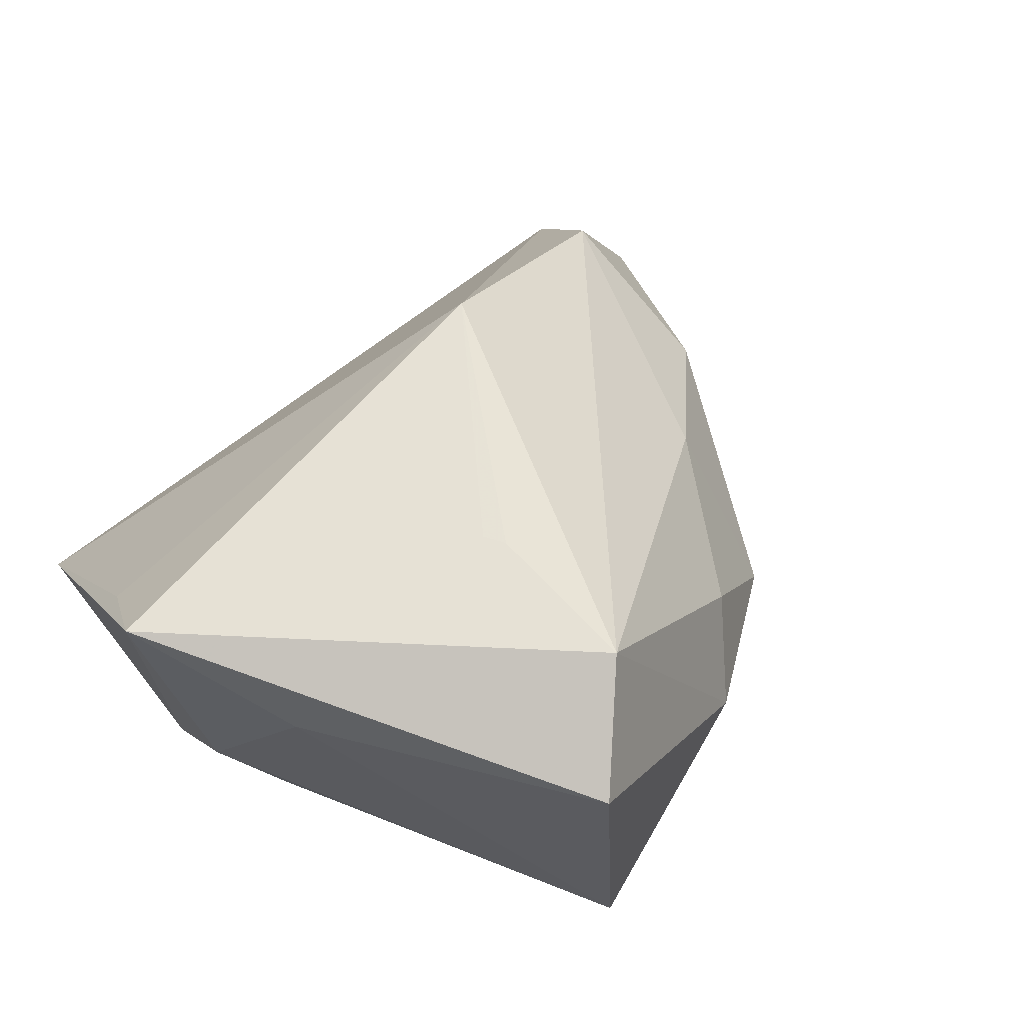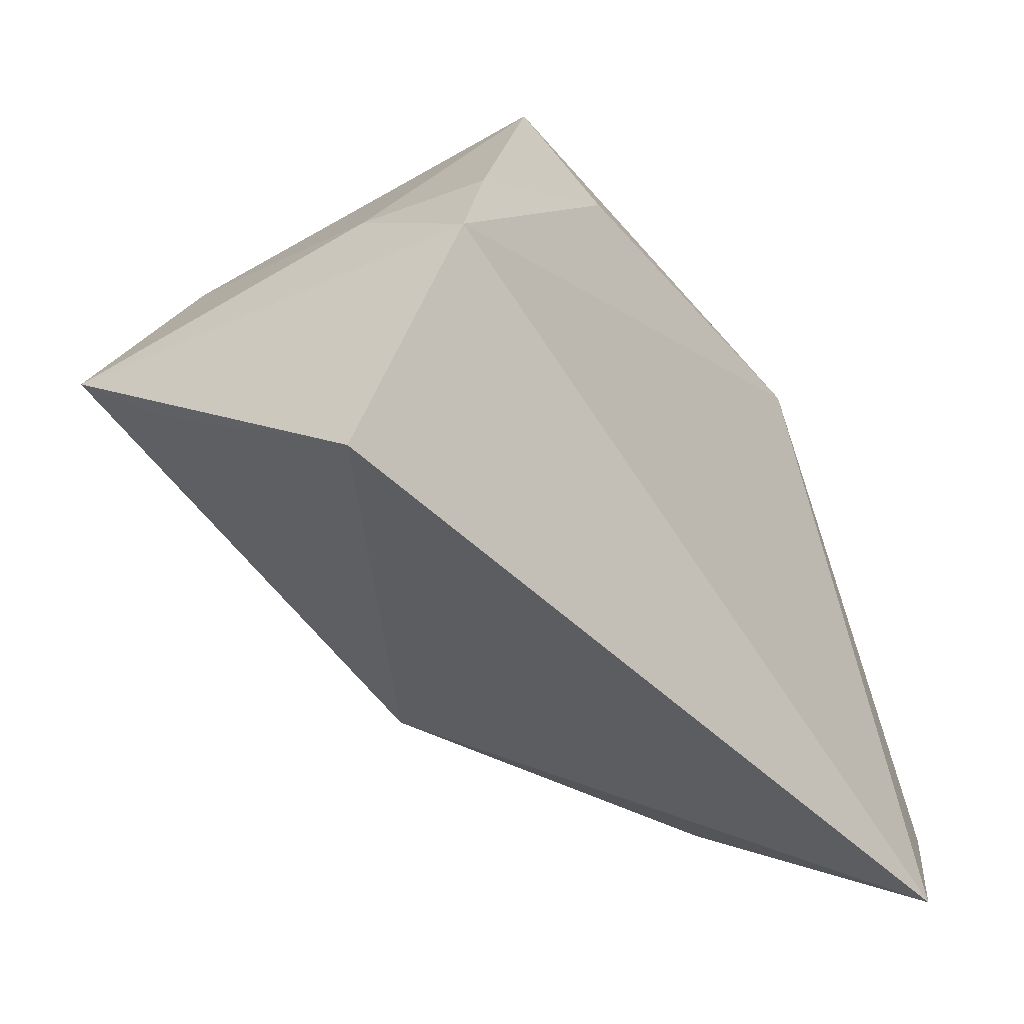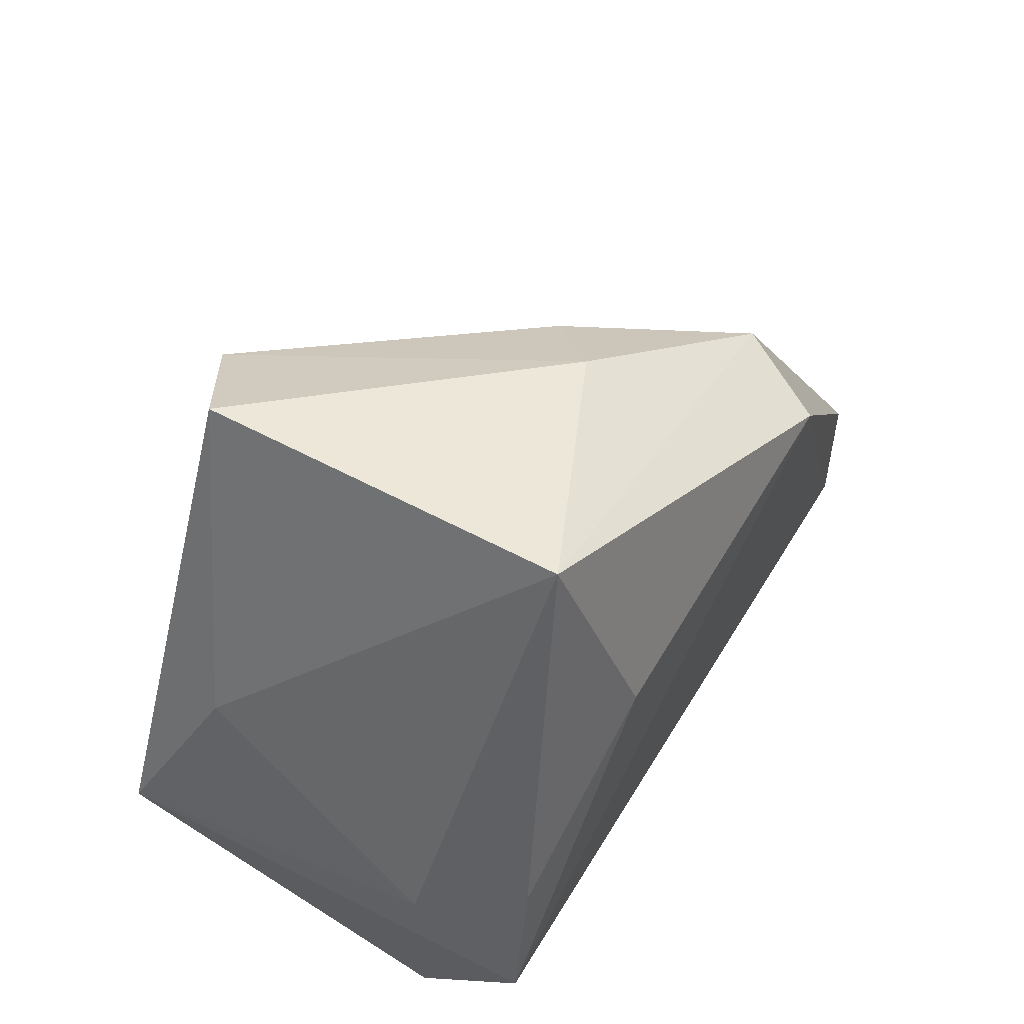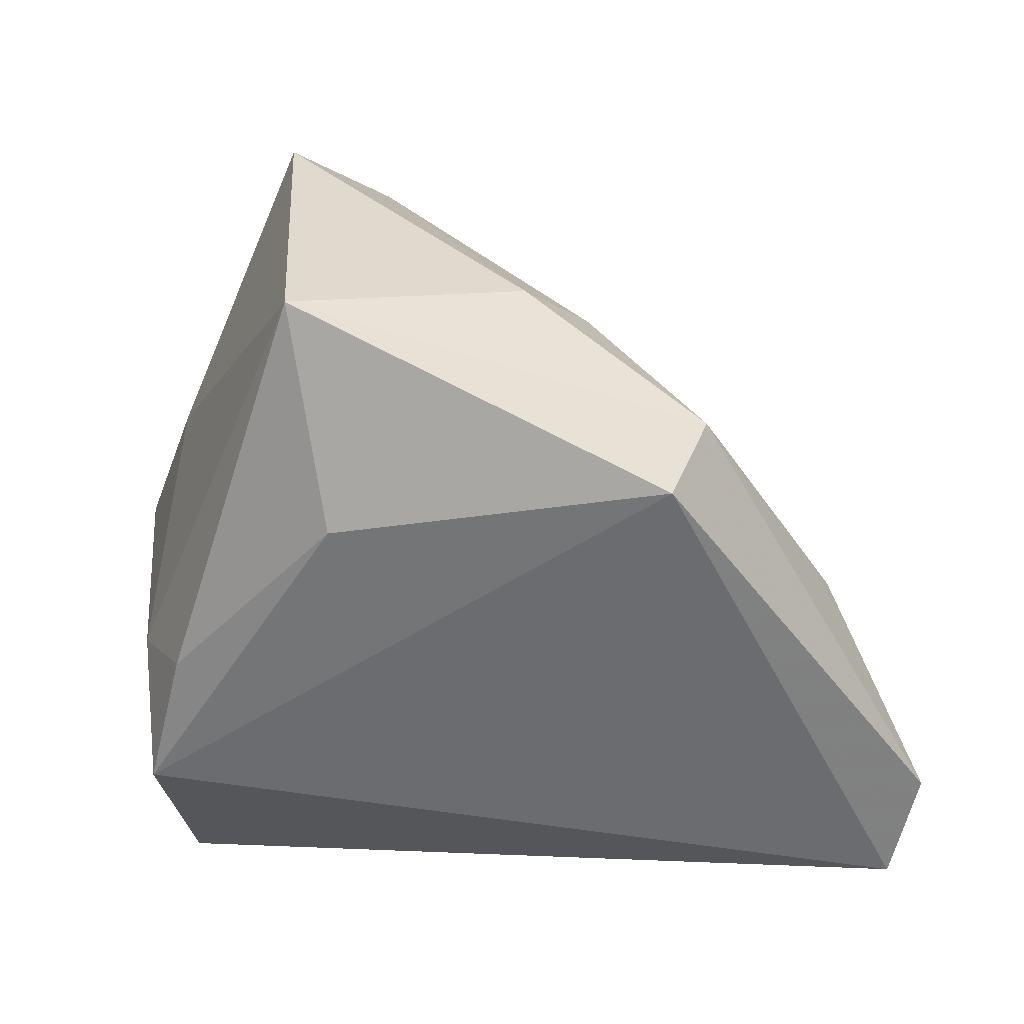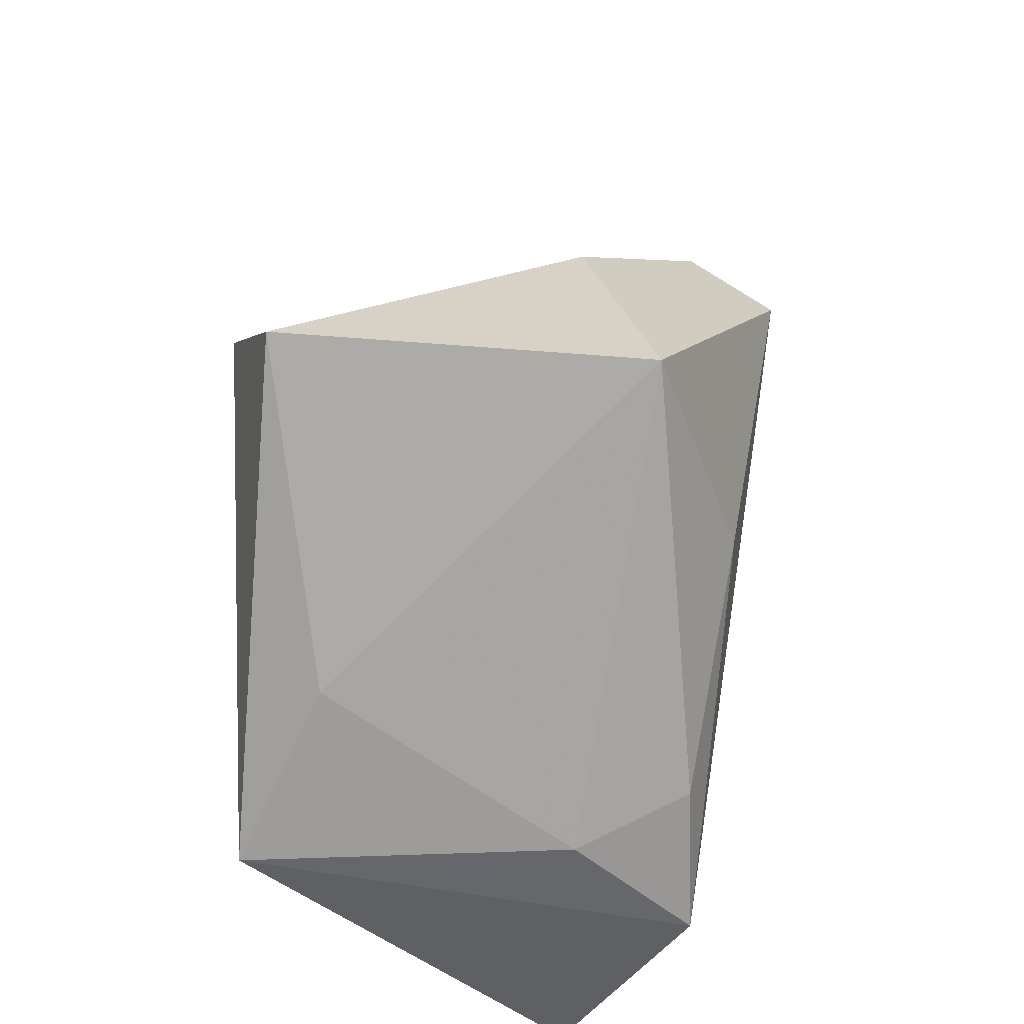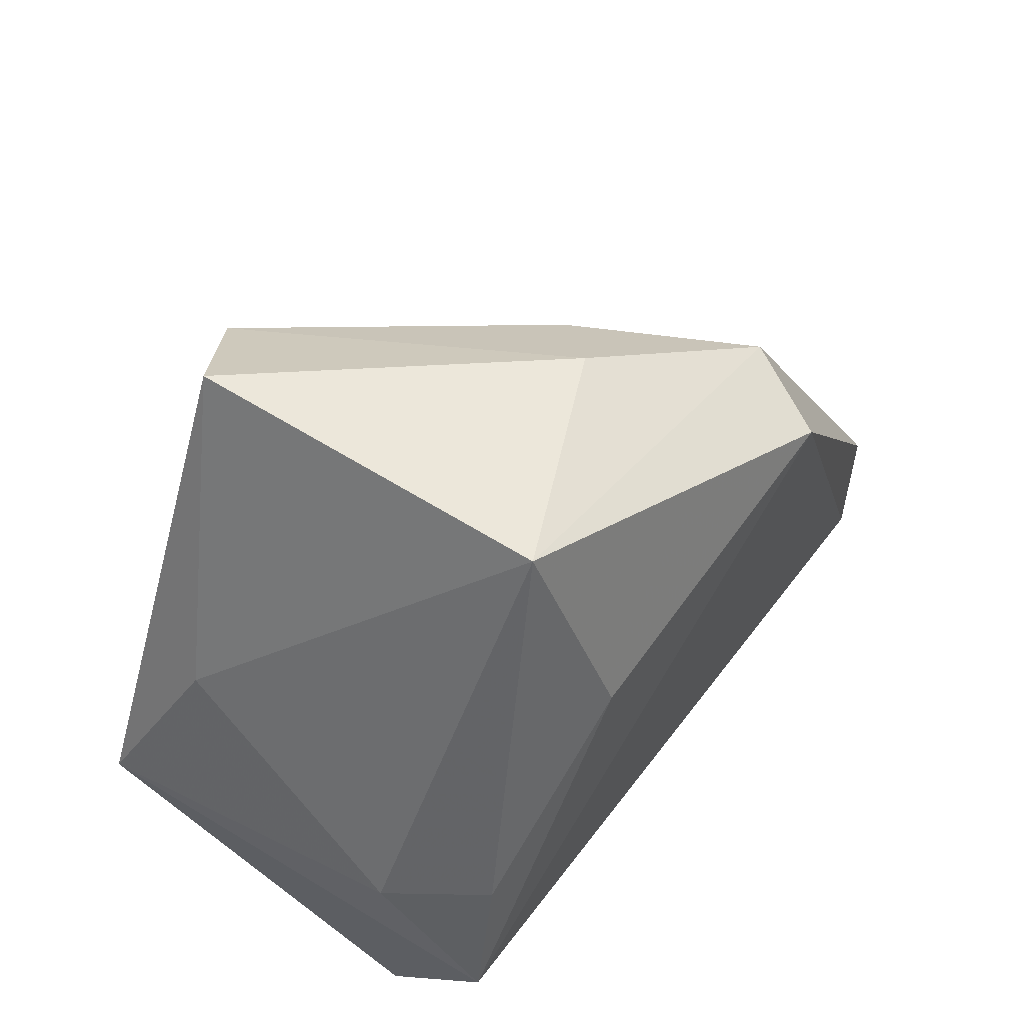
<metadata>
{"format":"obj","ext":"obj","renderer":"f3d","projection":"perspective","resolution":1024,"background":"white","views":[{"elev":61.1,"azim":136.2,"up":"+Z"},{"elev":-49.9,"azim":127.3,"up":"+Y"},{"elev":61.4,"azim":121.6,"up":"+Y"},{"elev":-56.5,"azim":-177.2,"up":"+Z"},{"elev":40.0,"azim":100.4,"up":"+Y"},{"elev":59.7,"azim":126.3,"up":"+Y"}]}
</metadata>
<code>
v -0.03236 0.01044 0.005652
v 0.03858 -0.01617 -0.02375
v -0.01861 0.03017 0.0055
v 0.01605 0.0455 -0.01488
v -0.05575 -0.04101 -0.0194
v 0.03964 -0.004829 -0.01051
v -0.04993 -0.007081 -0.007328
v -0.04829 -0.003853 -0.005261
v -0.03213 0.02584 -0.01313
v -0.05984 -0.02771 -0.01765
v -0.02736 0.02305 -0.02375
v 0.03775 -0.04101 -0.009243
v 0.0336 6.627e-05 -0.0223
v -0.04653 -0.02368 0.005743
v 0.005833 0.0154 0.03193
v 0.007372 0.03511 0.03421
v 0.007026 0.01277 0.03156
v -0.01114 0.03897 -0.002333
v 0.03604 0.01076 0.01842
v 0.04433 -0.009036 0.0268
v 0.01854 0.04548 0.02672
v 0.01302 0.01943 -0.02375
v -0.01521 -0.0148 0.0284
v 0.04019 -0.01831 0.01687
f 20 12 2
f 24 12 20
f 20 23 24
f 24 23 12
f 19 21 20
f 19 4 21
f 11 4 22
f 22 2 11
f 5 2 12
f 10 11 5
f 5 11 2
f 12 23 5
f 22 4 13
f 13 2 22
f 17 23 20
f 17 15 23
f 10 5 14
f 14 5 23
f 23 15 16
f 16 14 23
f 1 14 16
f 20 21 16
f 16 17 20
f 15 17 16
f 4 11 9
f 9 11 10
f 4 19 6
f 6 13 4
f 6 19 20
f 20 2 6
f 2 13 6
f 10 14 8
f 8 14 1
f 1 9 8
f 21 4 18
f 4 9 18
f 18 16 21
f 1 16 3
f 3 9 1
f 16 18 3
f 3 18 9
f 7 9 10
f 10 8 7
f 7 8 9

</code>
